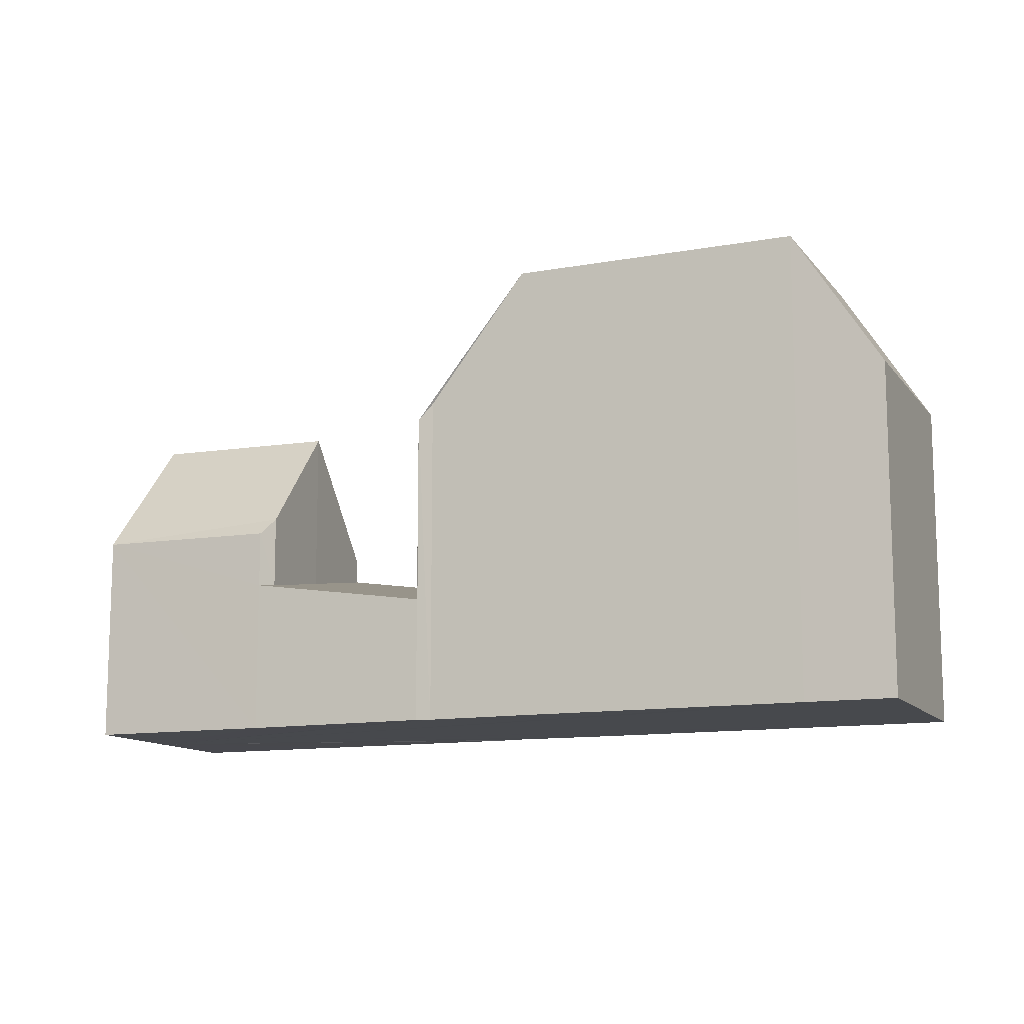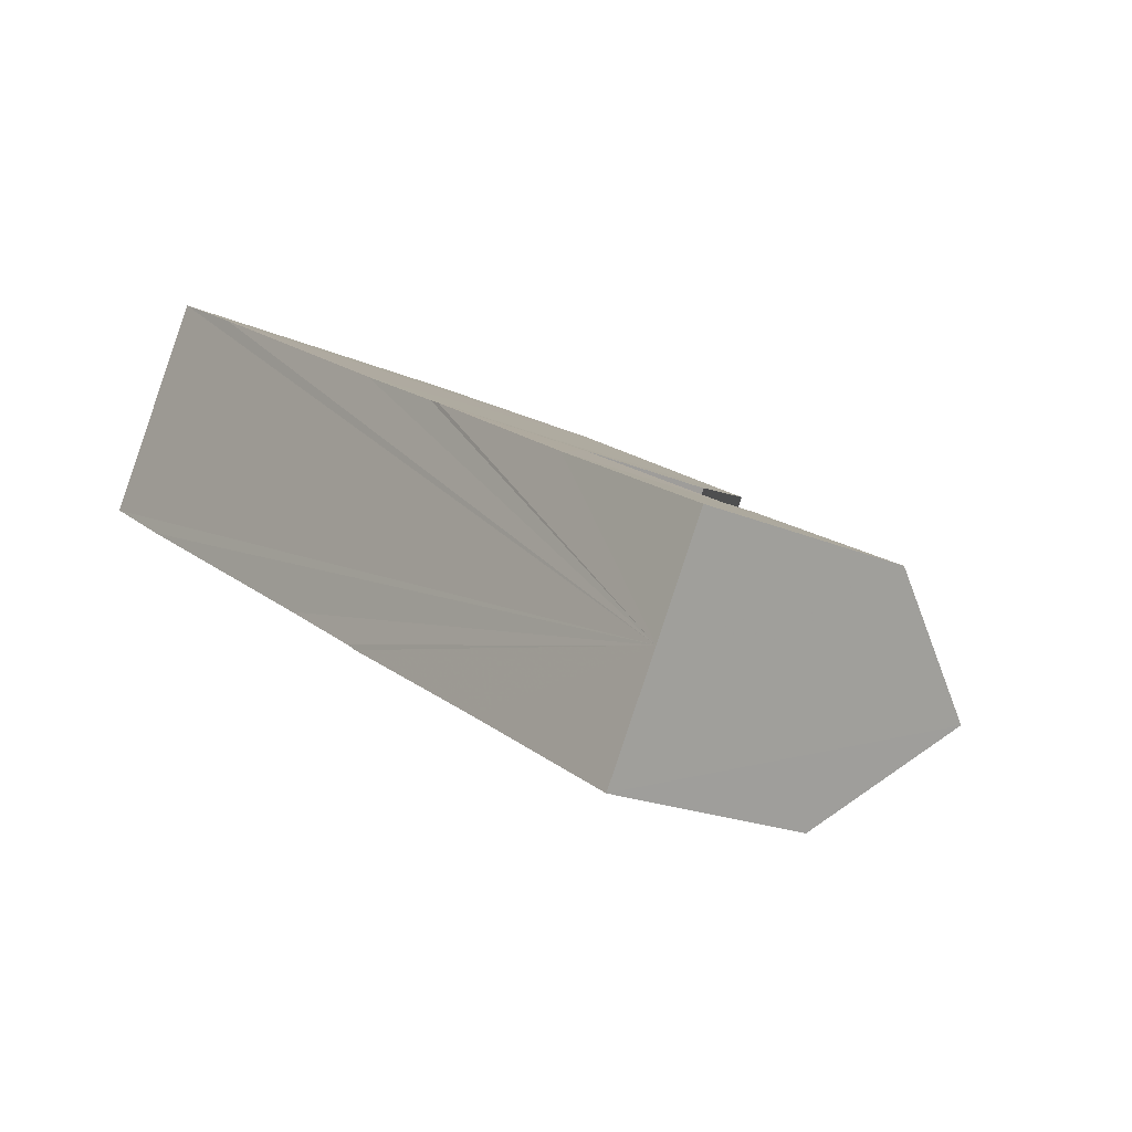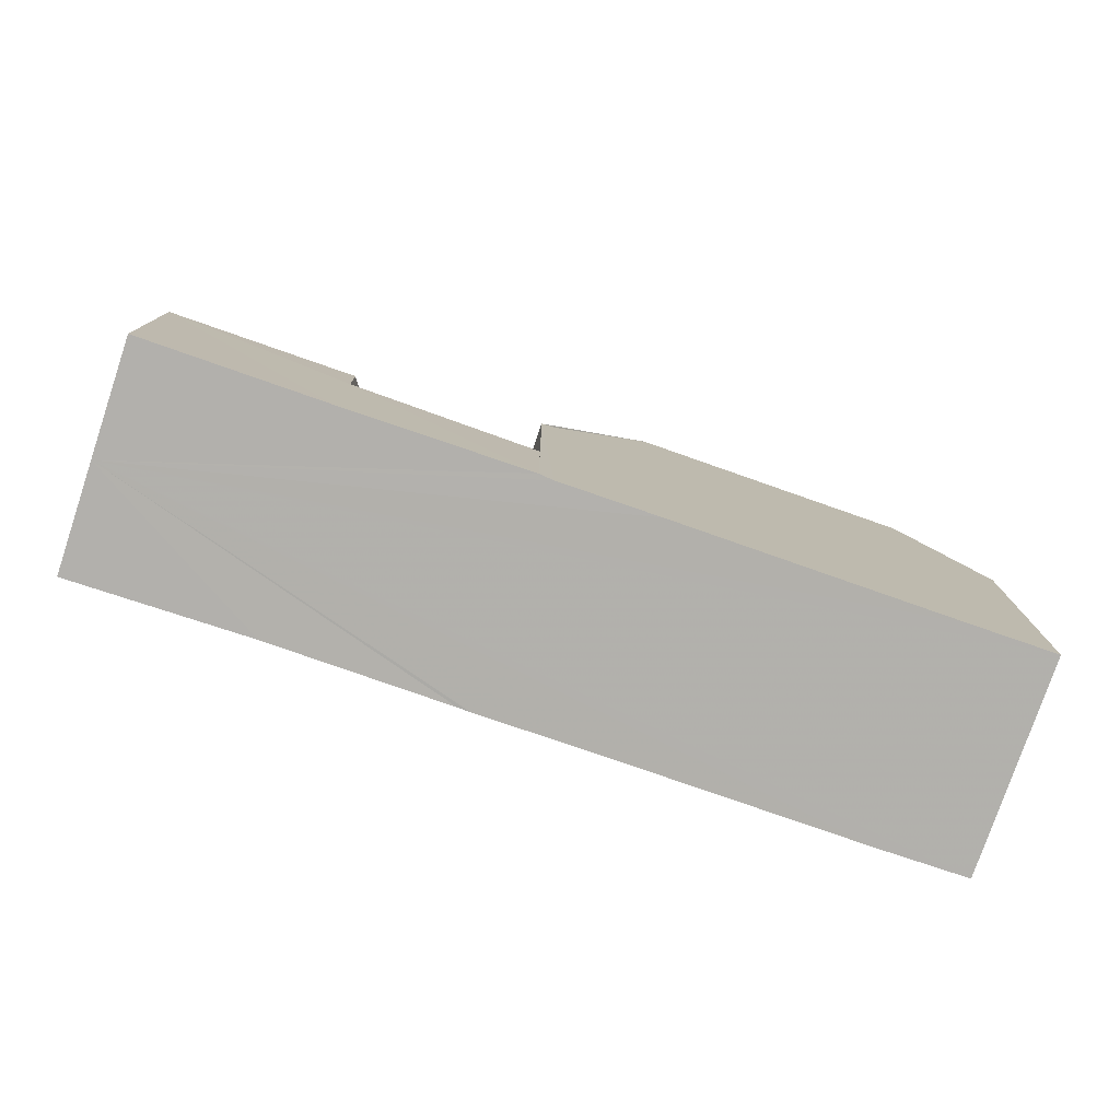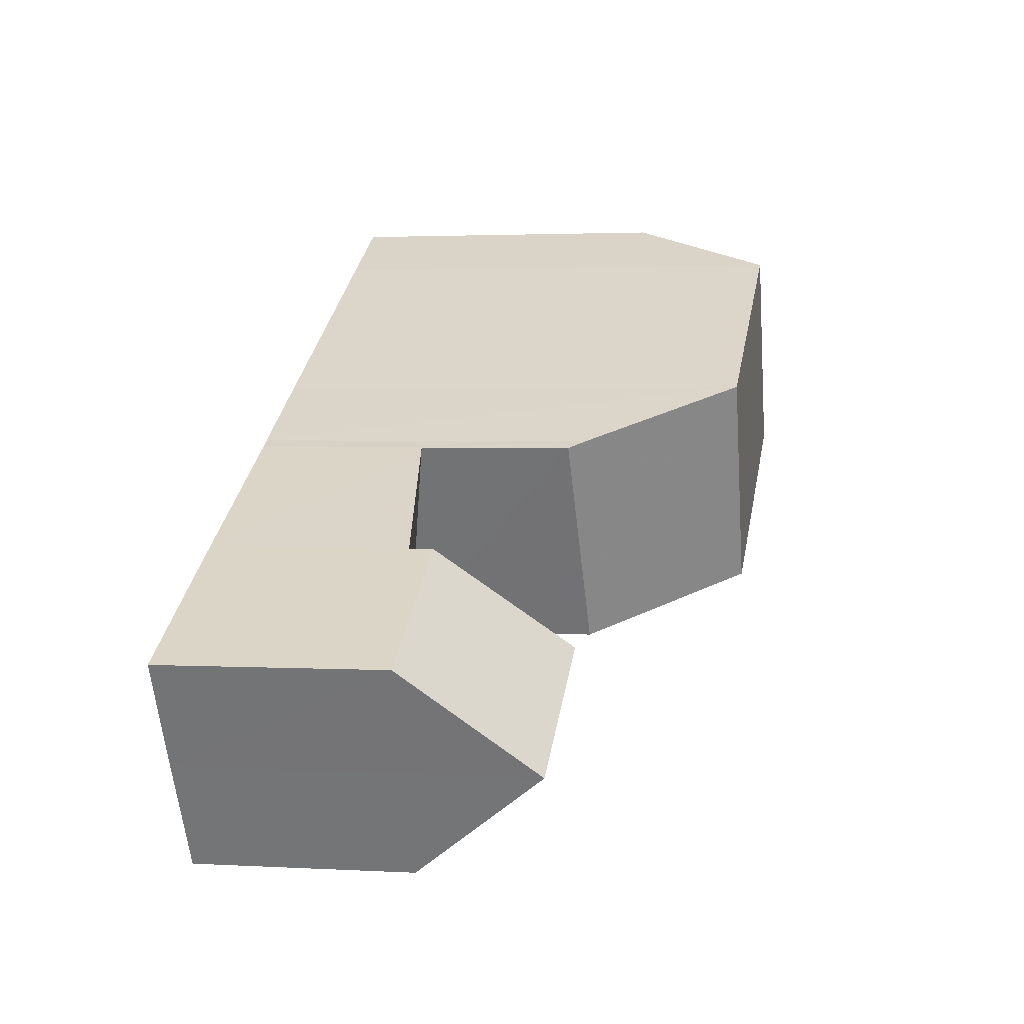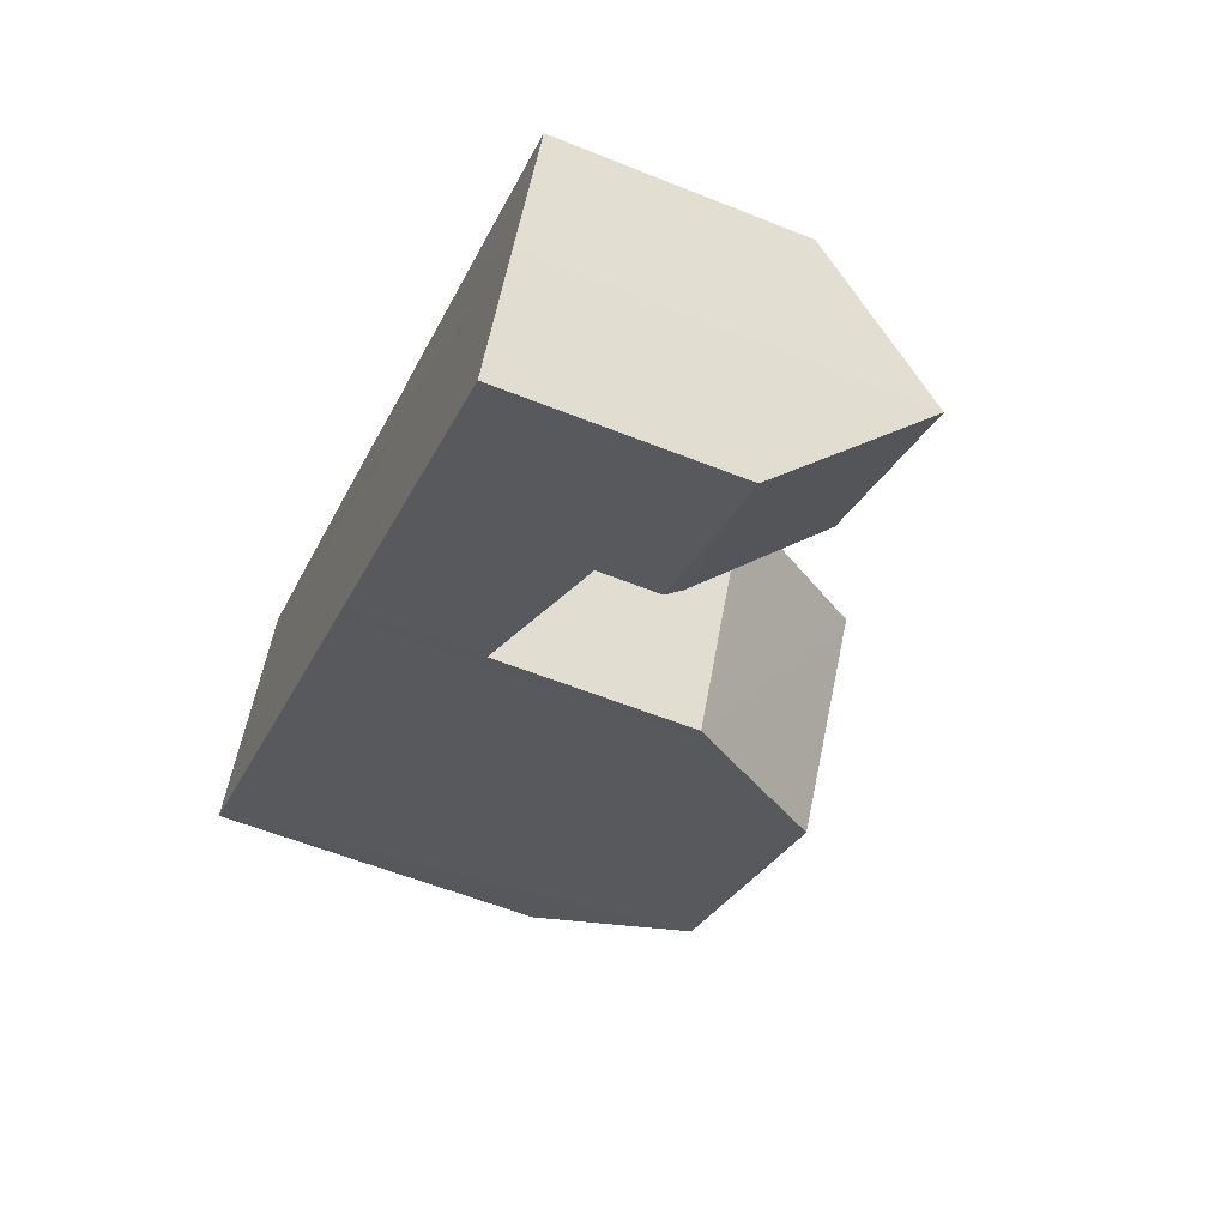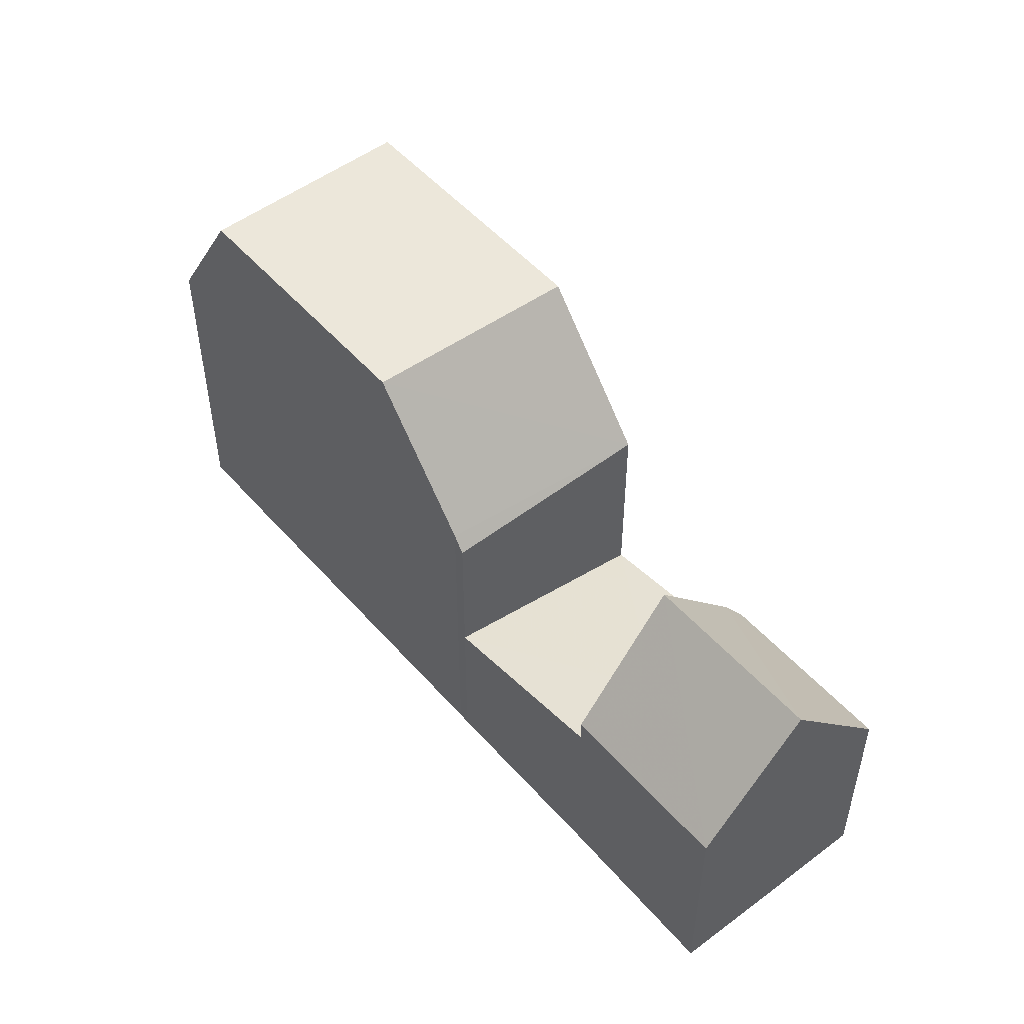
<metadata>
{"format":"obj","ext":"obj","renderer":"f3d","projection":"perspective","resolution":1024,"background":"white","views":[{"elev":-12.0,"azim":52.8,"up":"+Z"},{"elev":-19.1,"azim":-130.4,"up":"+Y"},{"elev":-78.8,"azim":10.9,"up":"+Z"},{"elev":2.3,"azim":-78.5,"up":"+Y"},{"elev":-57.8,"azim":-112.6,"up":"+Y"},{"elev":51.1,"azim":-99.7,"up":"+Z"}]}
</metadata>
<code>
v 8.467e+04 4.468e+05 -0.273
v 8.467e+04 4.468e+05 -0.273
v 8.468e+04 4.468e+05 -0.273
v 8.468e+04 4.468e+05 -0.273
v 8.468e+04 4.468e+05 -0.273
v 8.468e+04 4.468e+05 -0.273
v 8.469e+04 4.468e+05 -0.273
v 8.469e+04 4.468e+05 -0.273
v 8.469e+04 4.468e+05 -0.273
v 8.469e+04 4.468e+05 -0.273
v 8.468e+04 4.468e+05 -0.273
v 8.468e+04 4.468e+05 -0.273
v 8.468e+04 4.468e+05 -0.273
v 8.468e+04 4.468e+05 -0.273
v 8.467e+04 4.468e+05 -0.273
v 8.467e+04 4.468e+05 4.099
v 8.468e+04 4.468e+05 2.893
v 8.468e+04 4.468e+05 4.065
v 8.468e+04 4.468e+05 4.194
v 8.468e+04 4.468e+05 3.711
v 8.467e+04 4.468e+05 4.242
v 8.469e+04 4.468e+05 6.492
v 8.469e+04 4.468e+05 6.467
v 8.468e+04 4.468e+05 6.717
v 8.468e+04 4.468e+05 3.299
v 8.468e+04 4.468e+05 6.199
v 8.468e+04 4.468e+05 3.134
v 8.468e+04 4.468e+05 2.312
v 8.468e+04 4.468e+05 6.261
v 8.468e+04 4.468e+05 6.532
v 8.468e+04 4.468e+05 9.401
v 8.468e+04 4.468e+05 6.61
v 8.468e+04 4.468e+05 9.308
v 8.469e+04 4.468e+05 9.438
v 8.469e+04 4.468e+05 9.346
v 8.467e+04 4.468e+05 6.765
v 8.468e+04 4.468e+05 2.921
v 8.468e+04 4.468e+05 4.424
f 1 2 3 4 5 6 7 8 9 10 11 12 13 14 15
f 16 15 14 17 18
f 19 20 3 2 21
f 22 9 8 23
f 24 25 20 19
f 26 27 28 29
f 30 5 4 27 26
f 31 6 5 30
f 32 12 11 33
f 23 8 7 34
f 35 10 9 22
f 33 11 10 35
f 29 28 13 12 32
f 36 1 15 16
f 21 2 1 36
f 27 4 3 20
f 34 7 6 31
f 17 14 13 28
f 18 17 37 38
f 38 37 25 24
f 35 22 23 34
f 29 32 33 31 30 26
f 21 36 24 19
f 34 31 33 35
f 38 24 36 16 18
f 25 37 17 28 27 20

</code>
